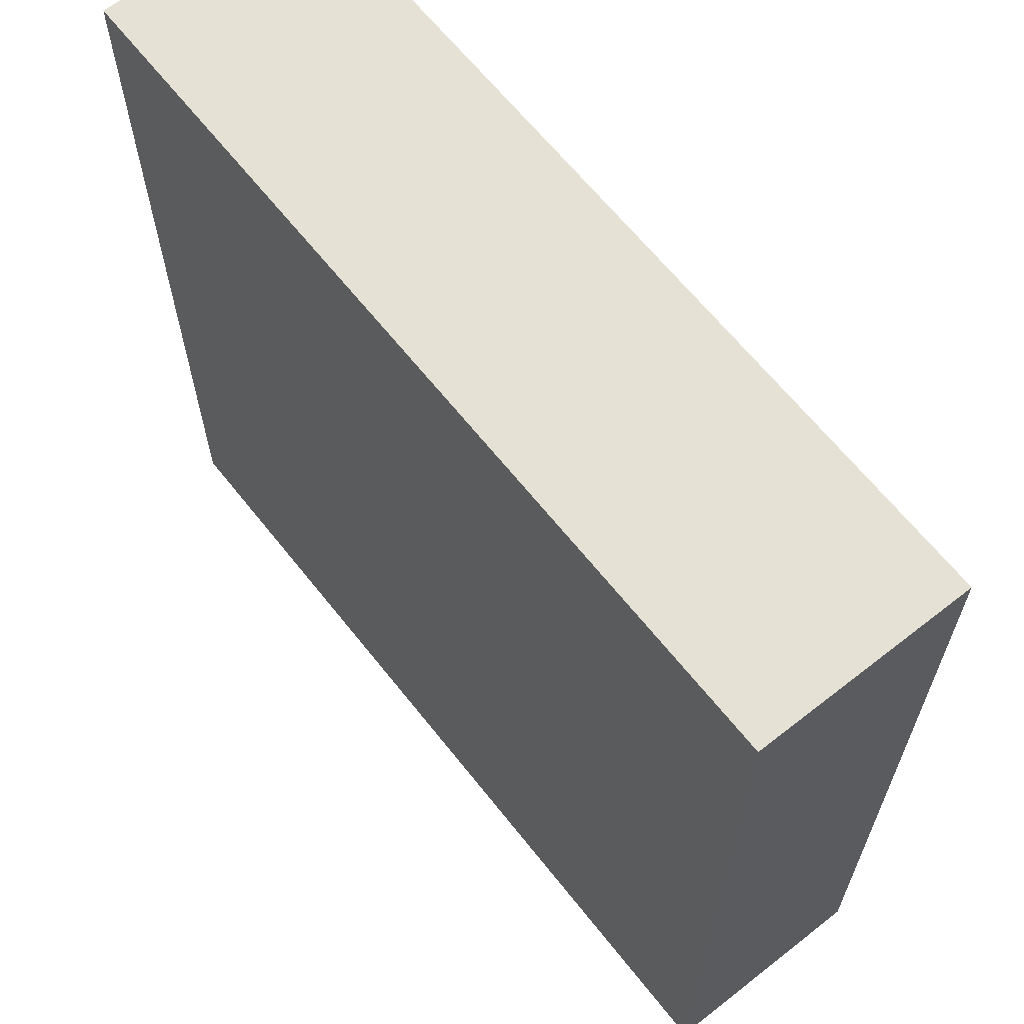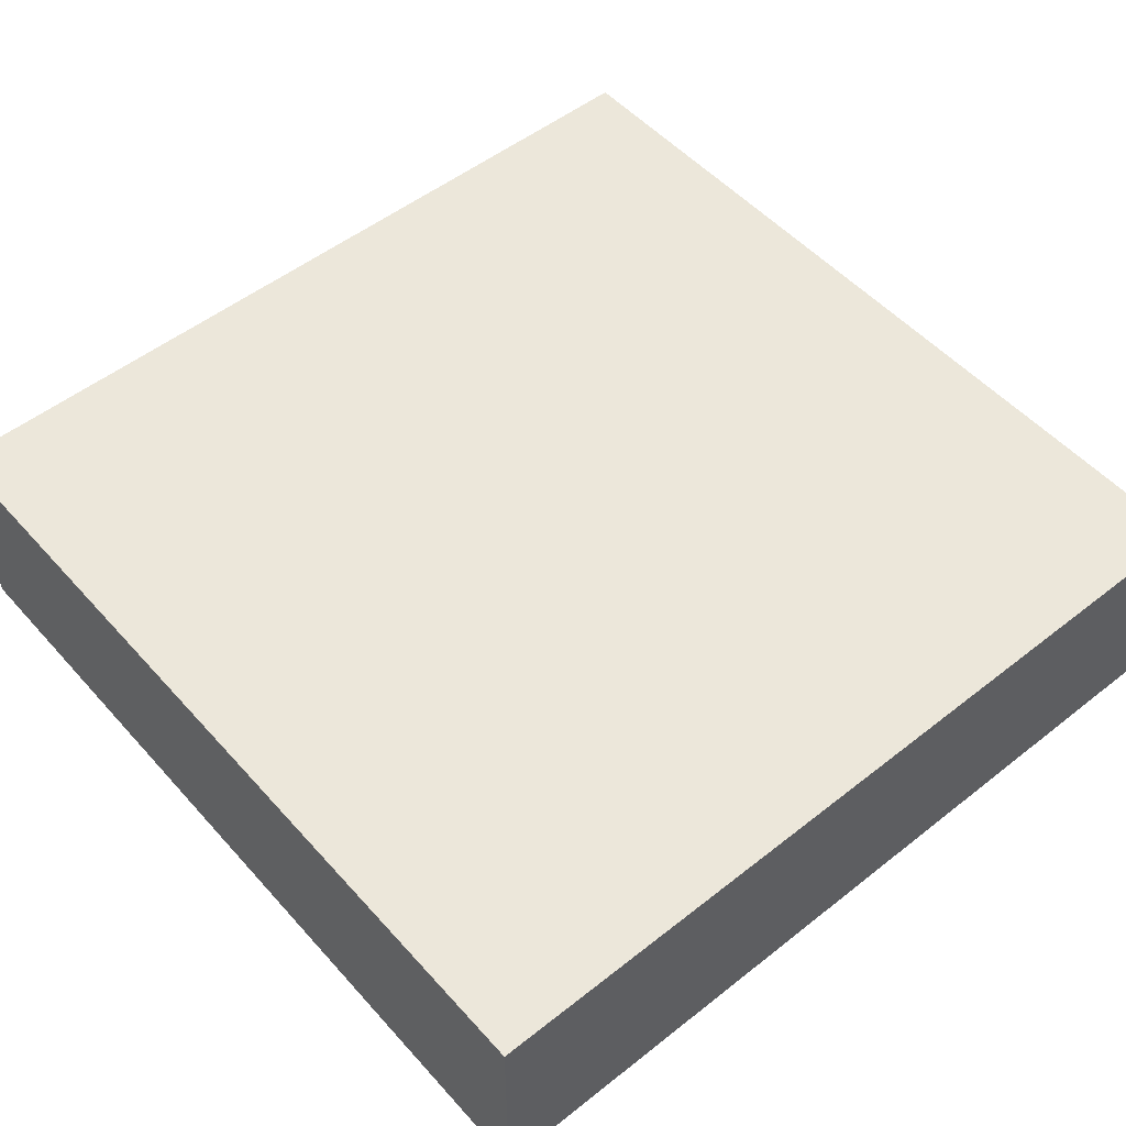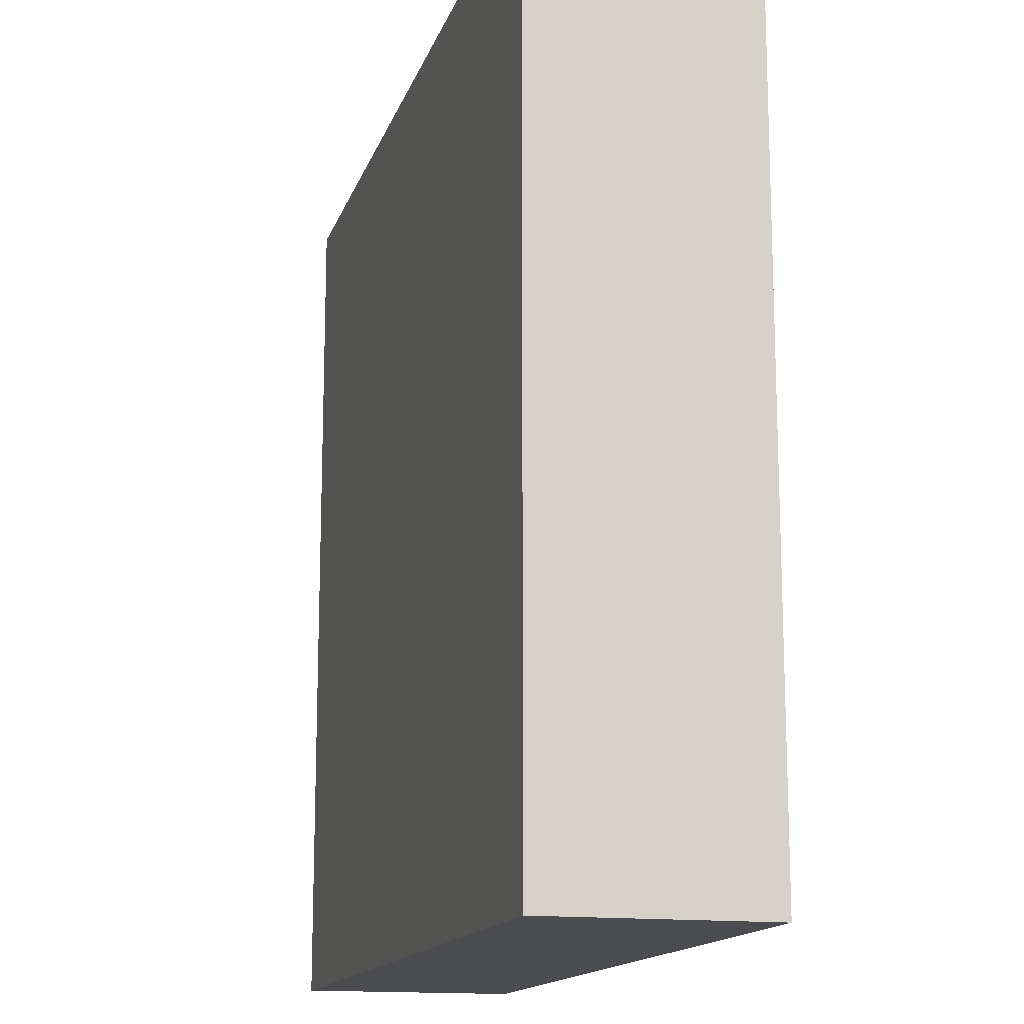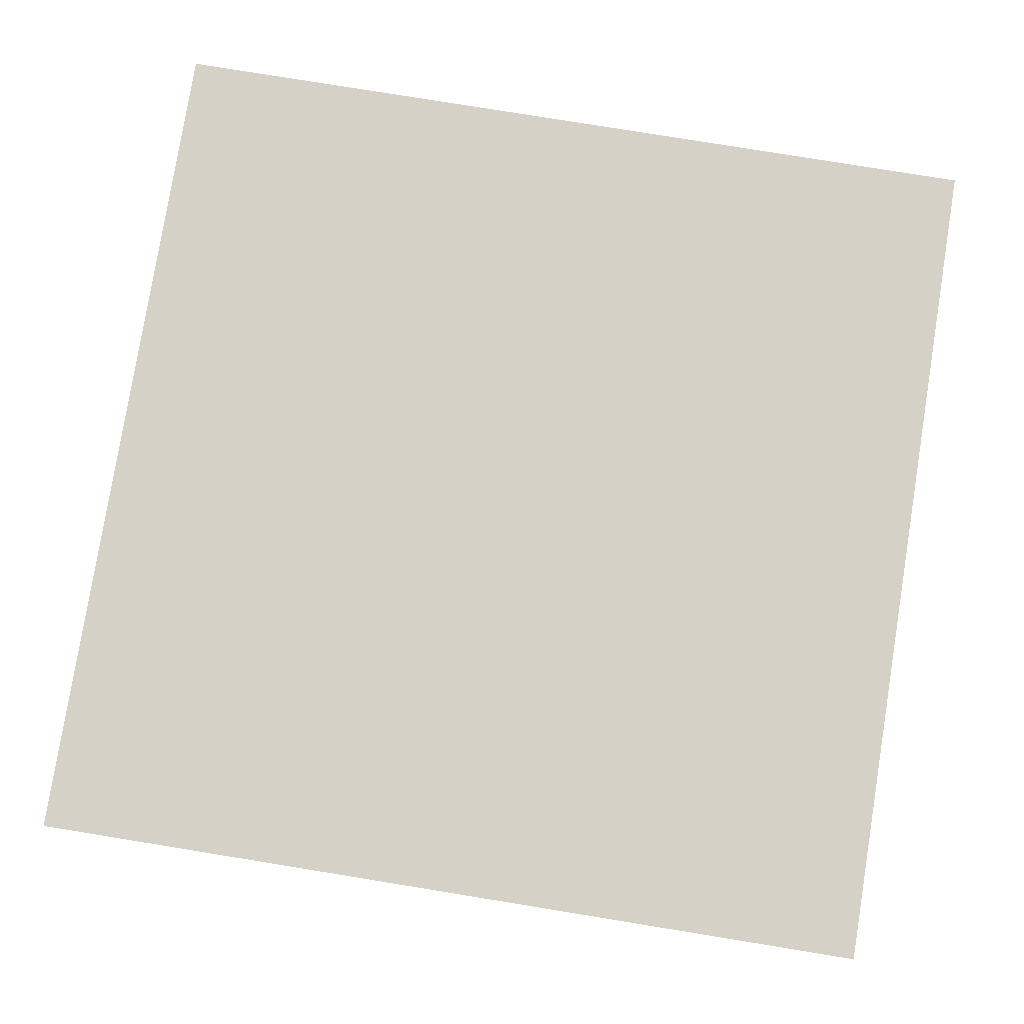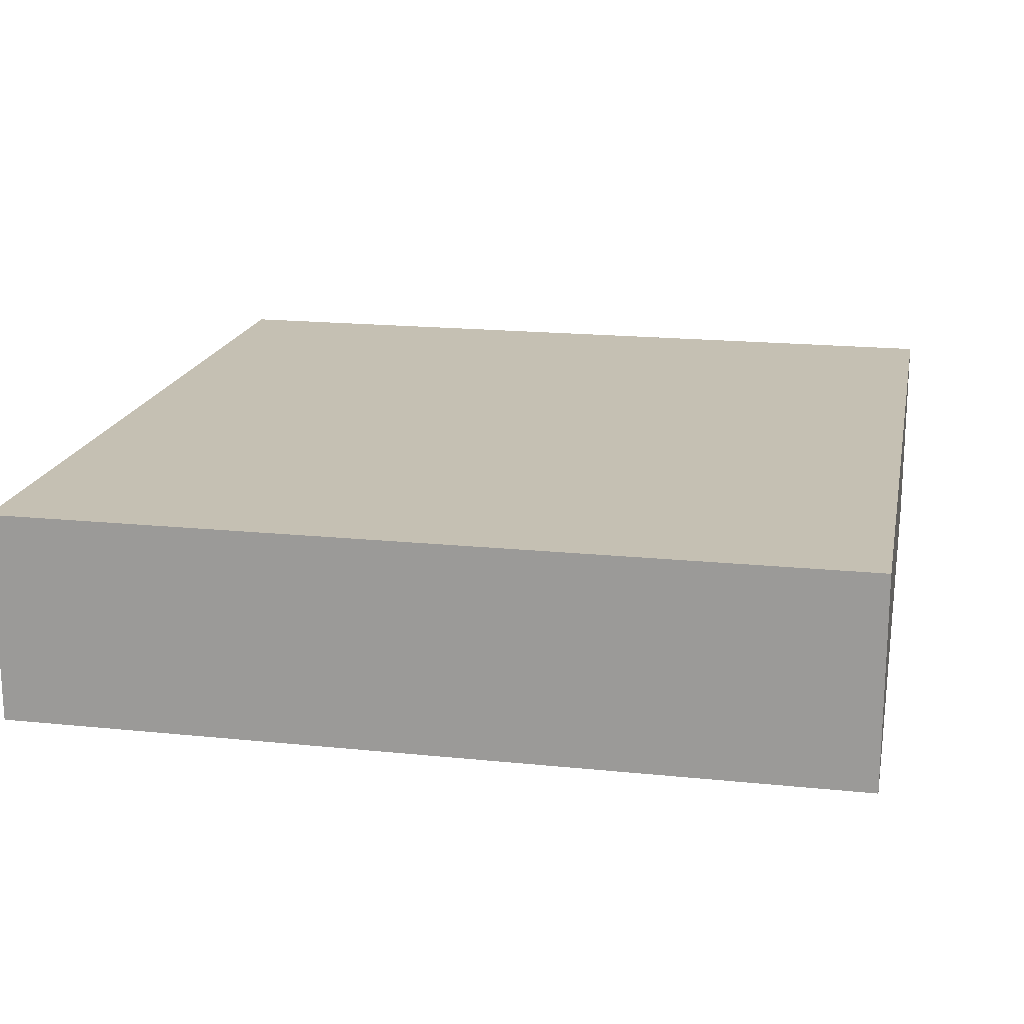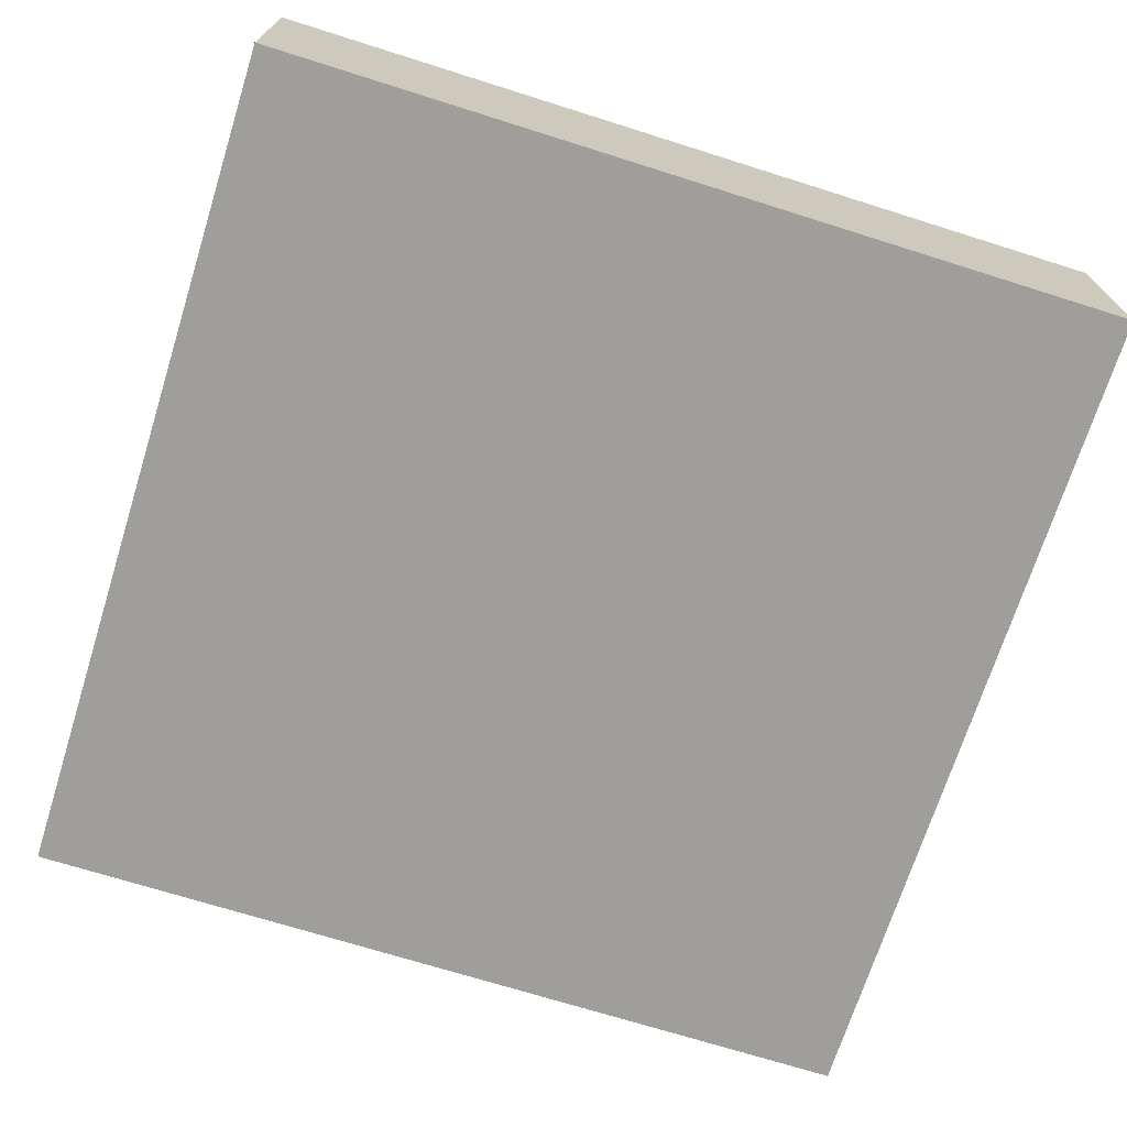
<metadata>
{"format":"obj","ext":"obj","renderer":"f3d","projection":"perspective","resolution":1024,"background":"white","views":[{"elev":64.3,"azim":51.7,"up":"+Y"},{"elev":52.0,"azim":49.6,"up":"+Z"},{"elev":-14.8,"azim":74.9,"up":"+Y"},{"elev":79.6,"azim":9.2,"up":"+Z"},{"elev":18.1,"azim":-78.7,"up":"+Z"},{"elev":-70.8,"azim":72.5,"up":"+Z"}]}
</metadata>
<code>
v  0 0 -37.5
v  0 0 -62.5
v  100 0 -62.5
v  100 0 -37.5
v  0 100 -37.5
v  100 100 -37.5
v  100 100 -62.5
v  0 100 -62.5
g Box001
f 1 2 3
f 3 4 1
f 5 6 7
f 7 8 5
f 1 4 6
f 6 5 1
f 4 3 7
f 7 6 4
f 3 2 8
f 8 7 3
f 2 1 5
f 5 8 2

</code>
